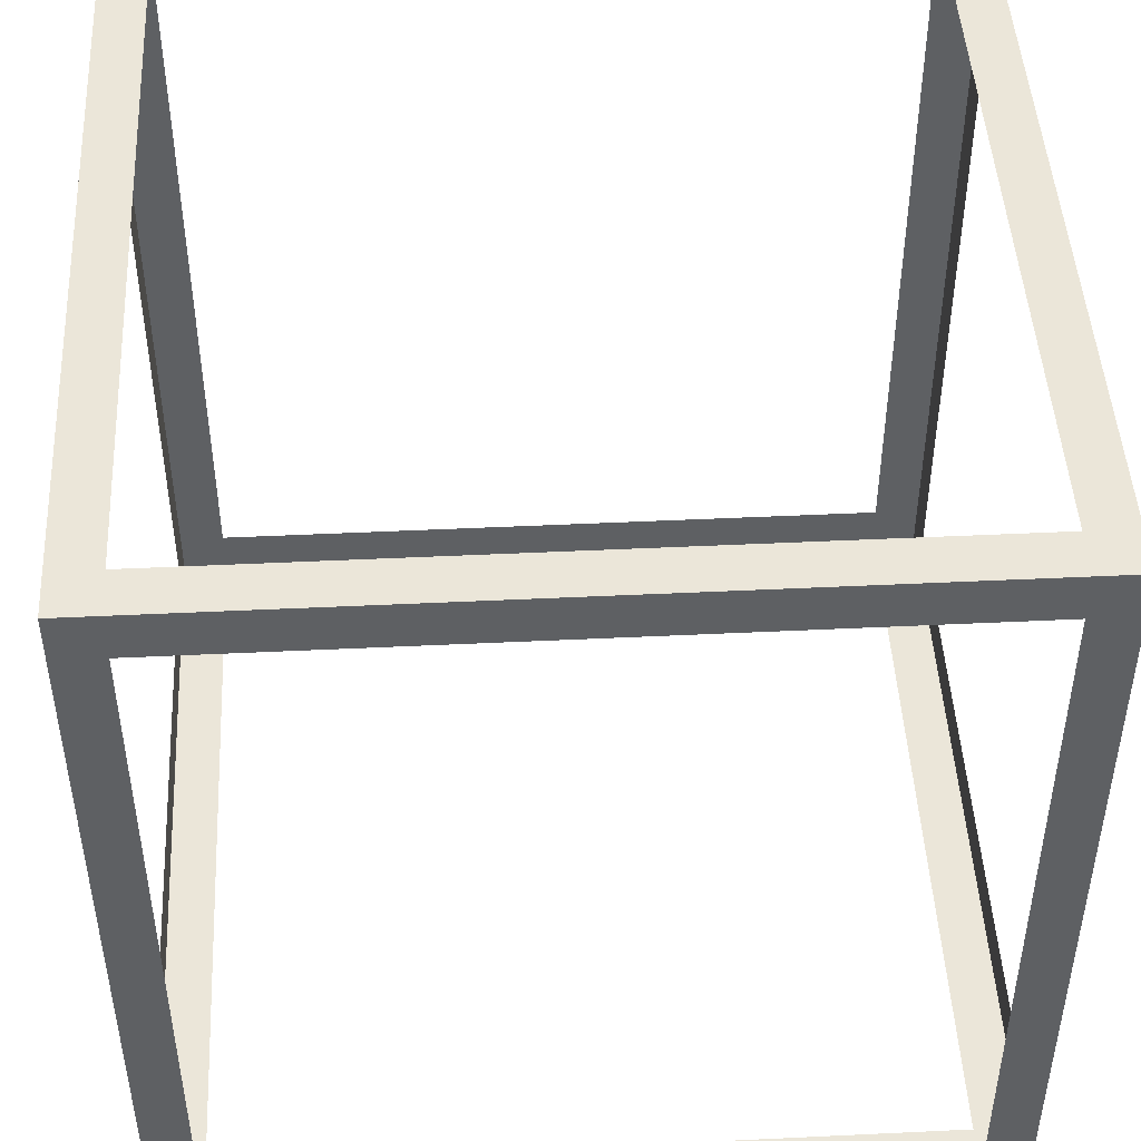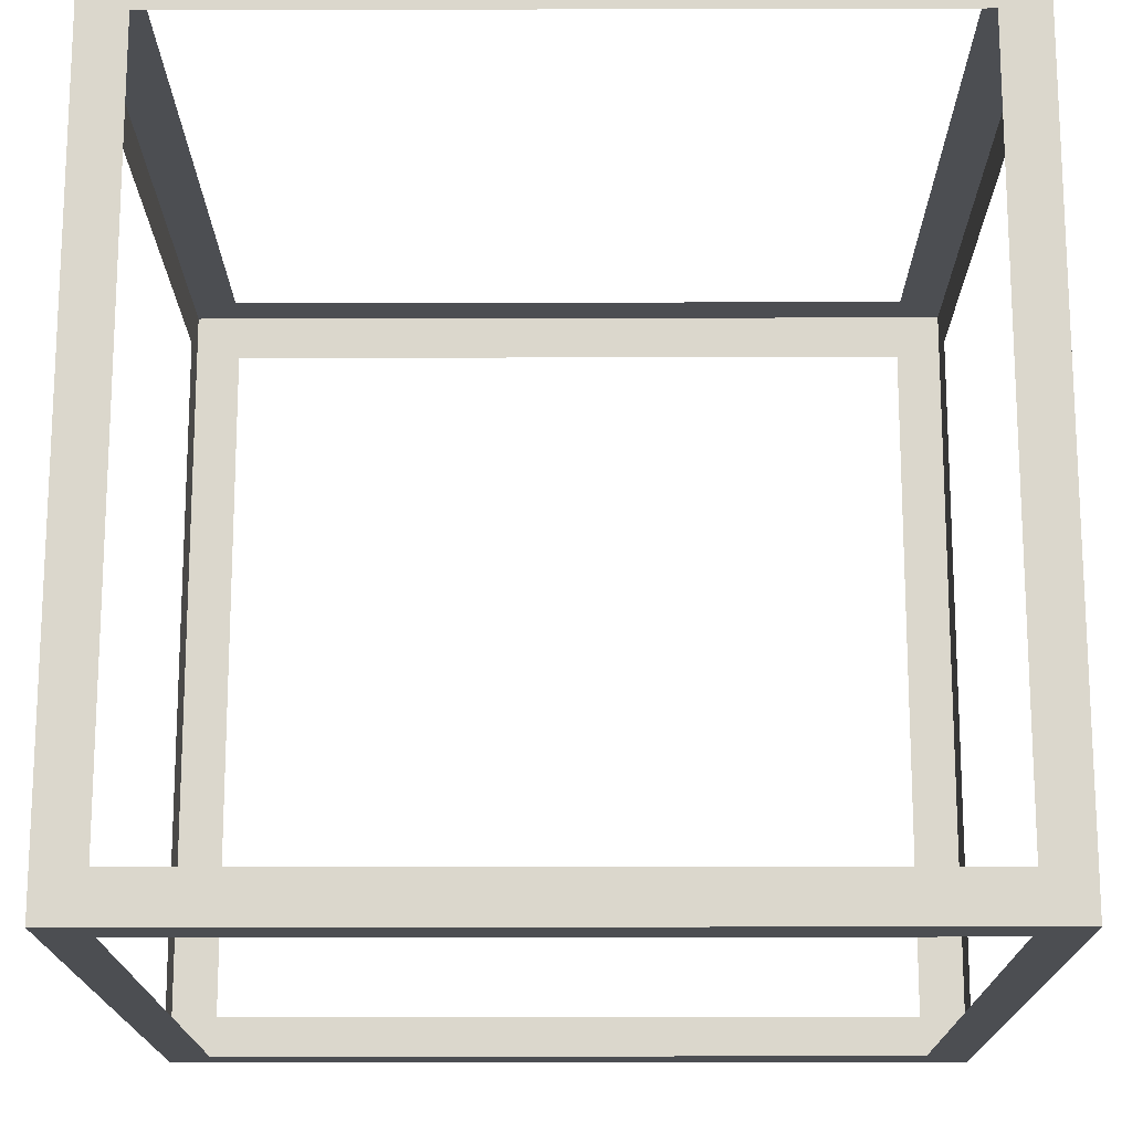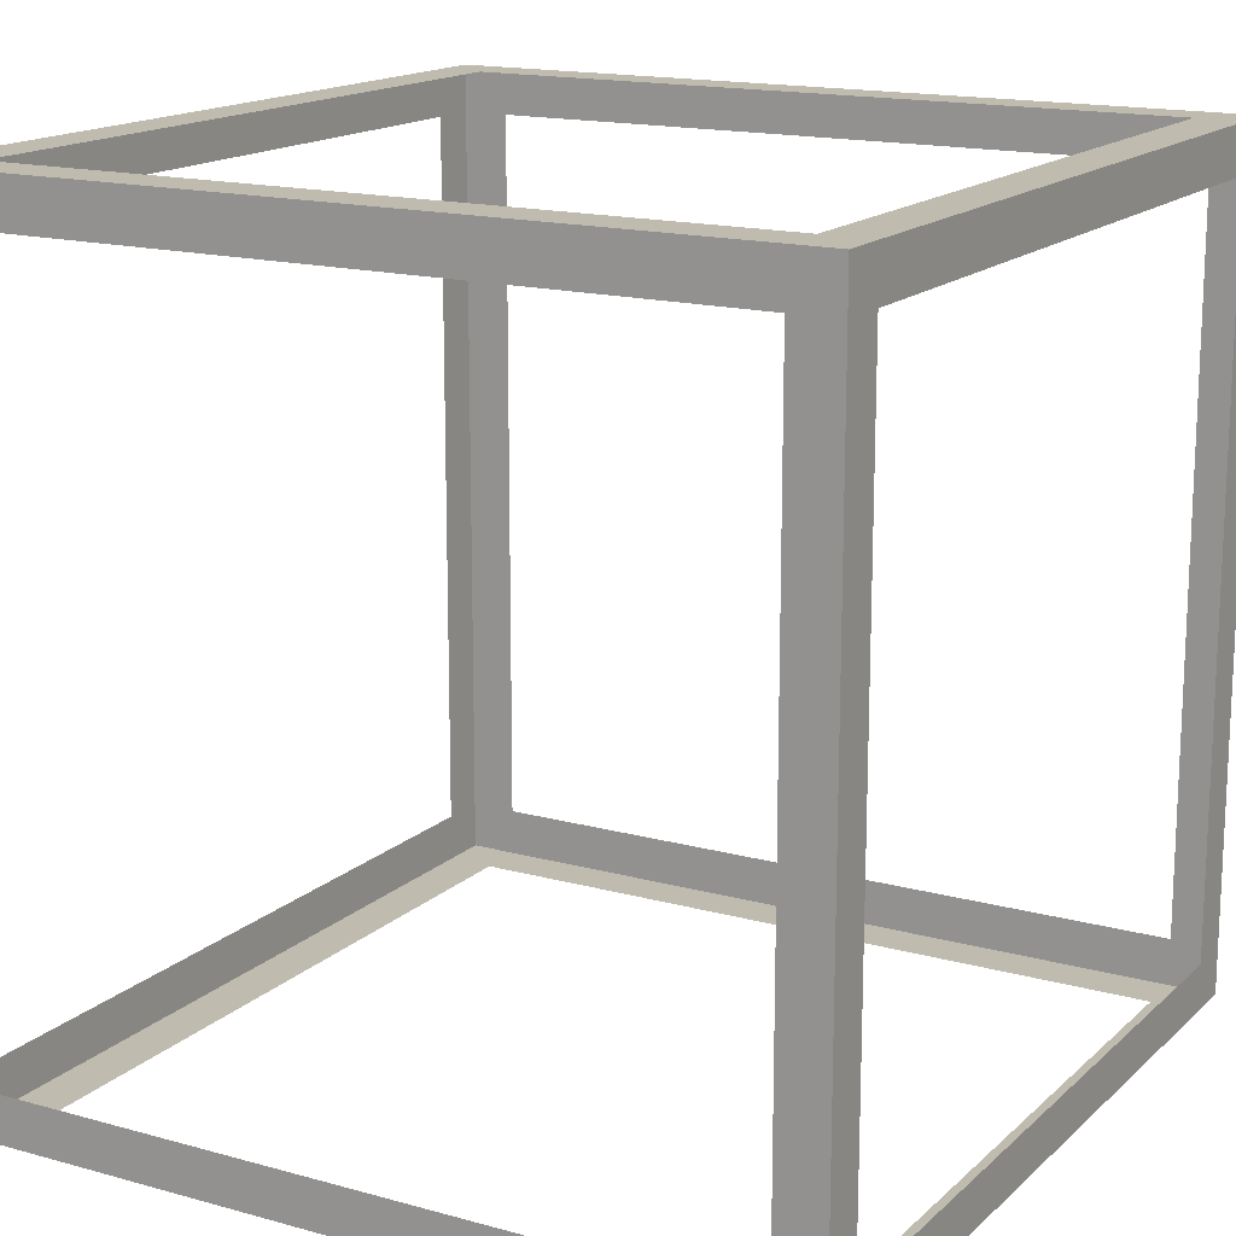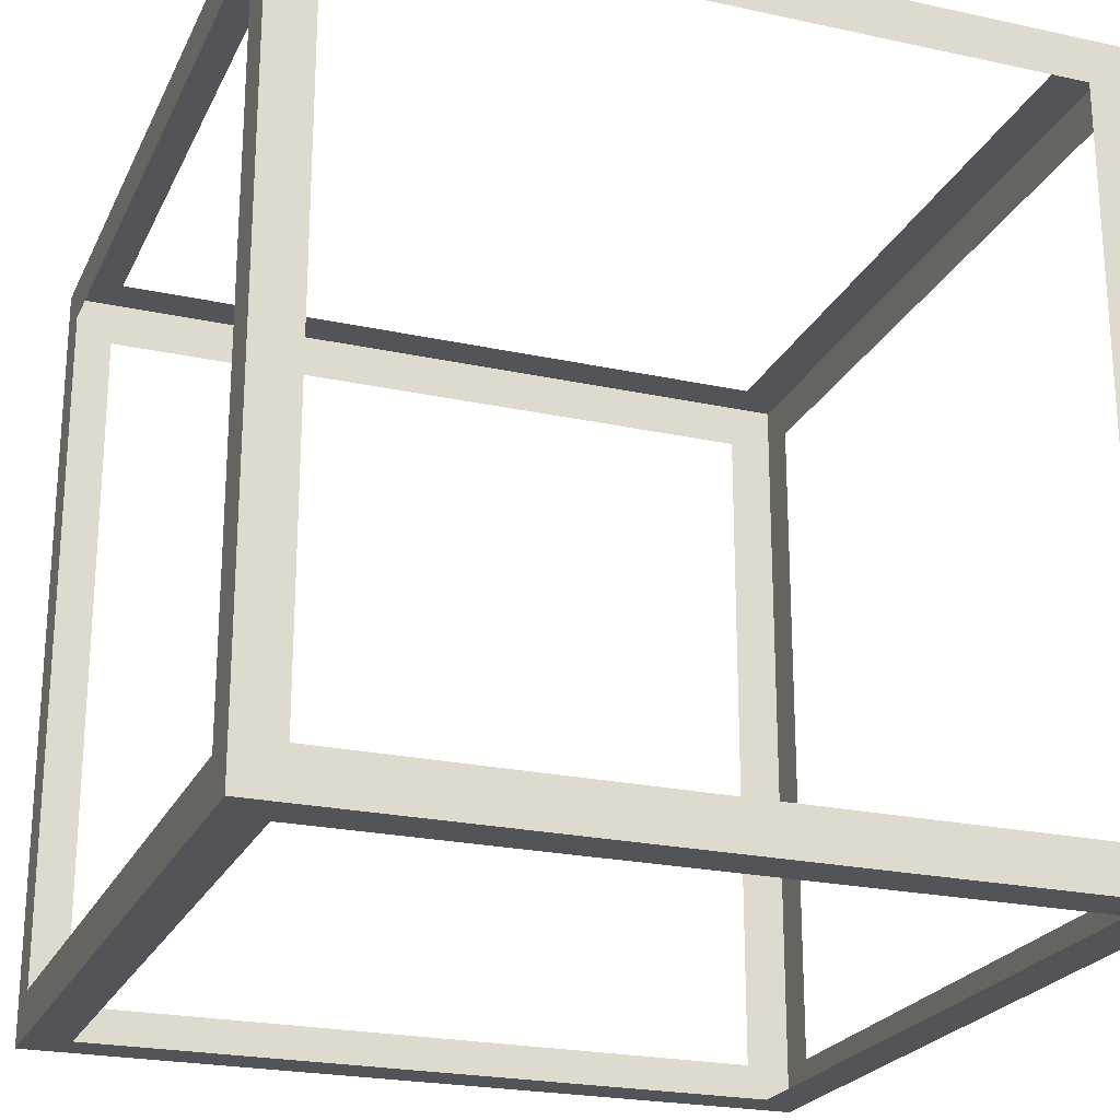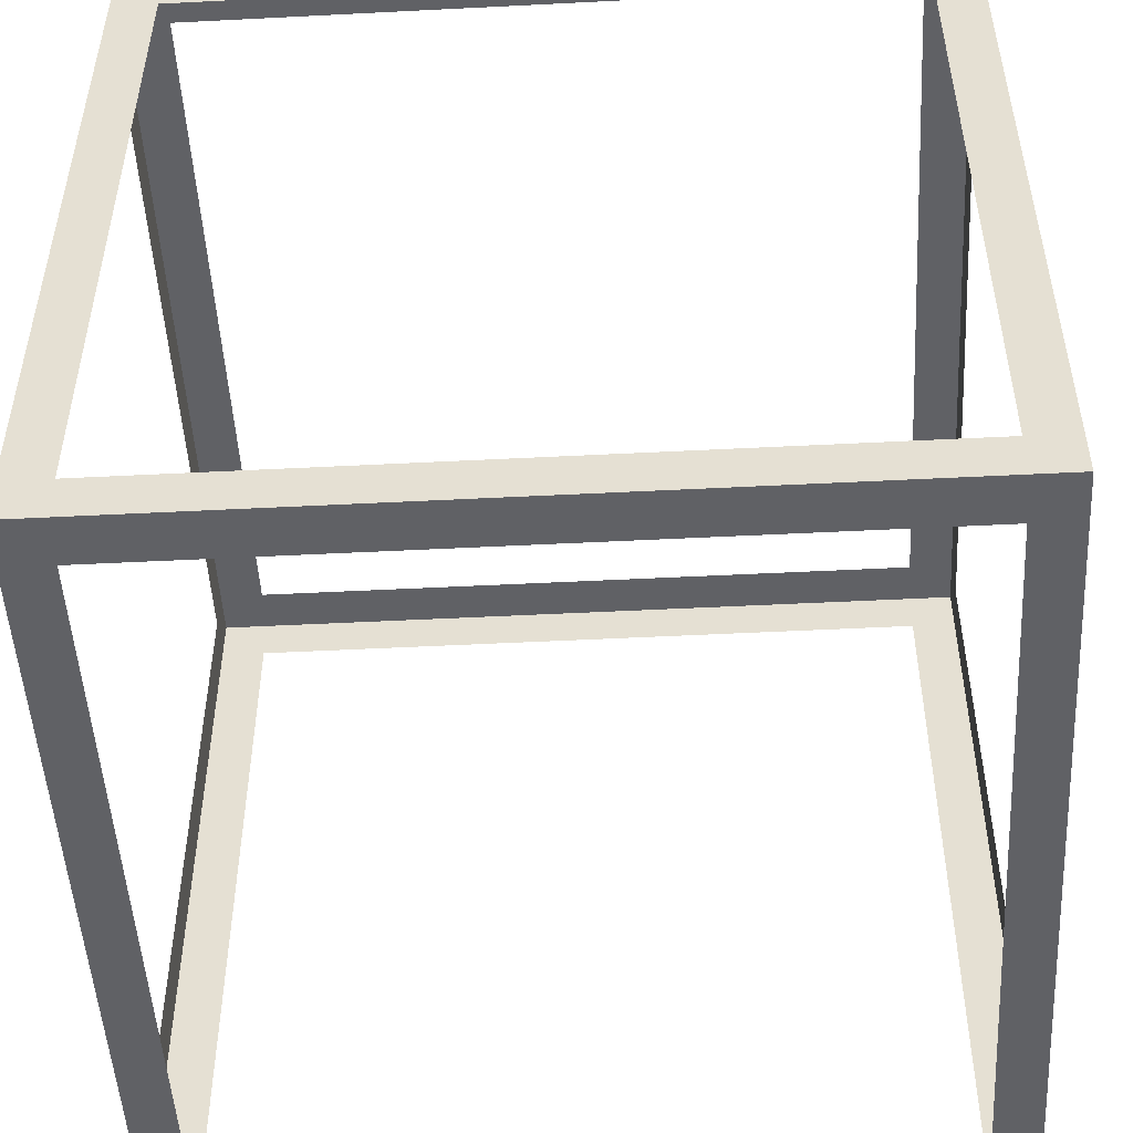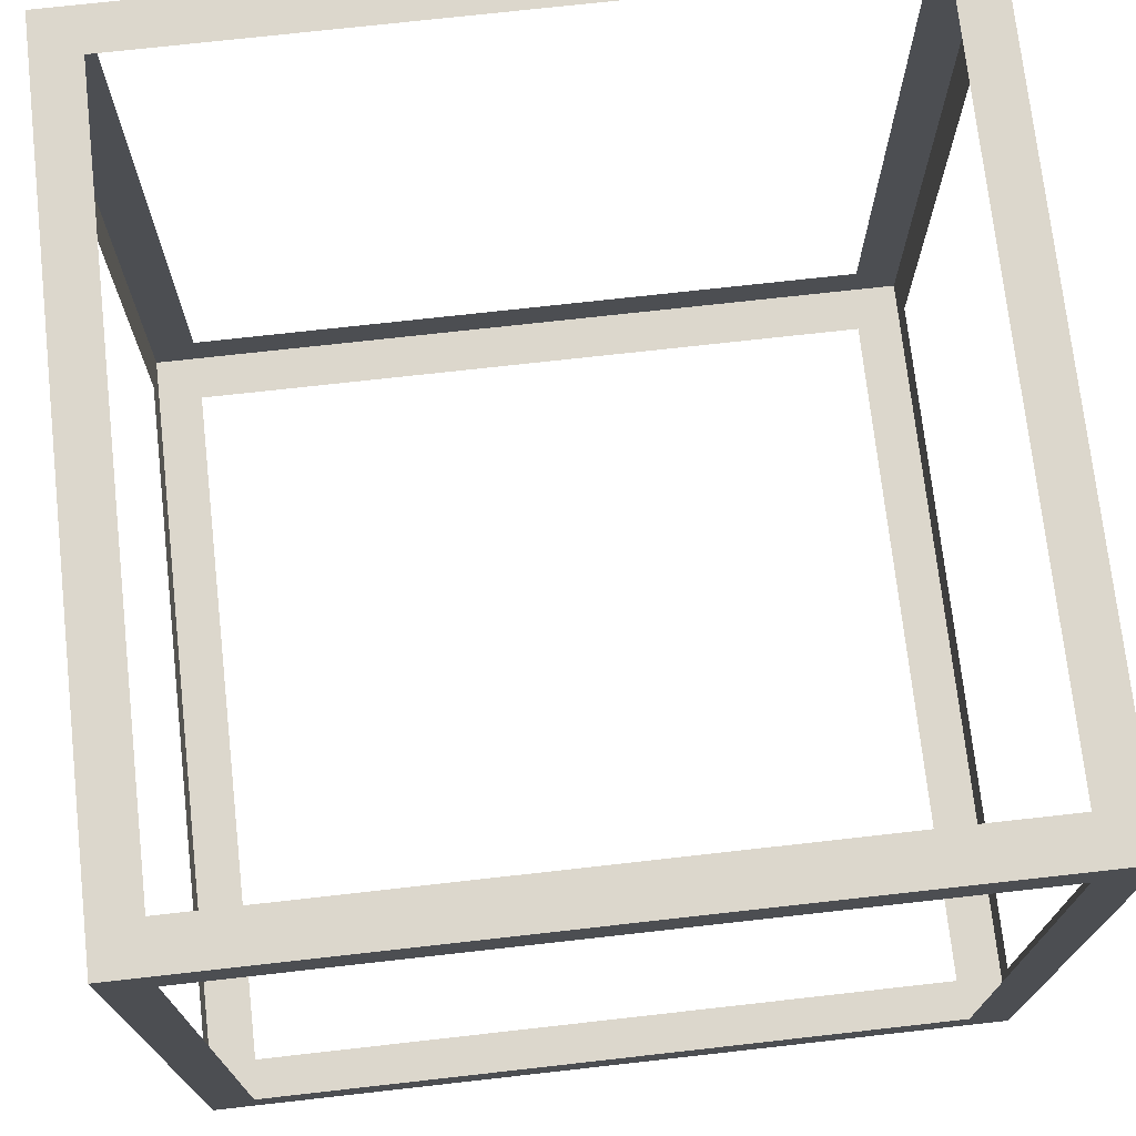
<metadata>
{"format":"obj","ext":"obj","renderer":"f3d","projection":"perspective","resolution":1024,"background":"white","views":[{"elev":46.9,"azim":86.9,"up":"+Z"},{"elev":-16.7,"azim":0.3,"up":"+Y"},{"elev":15.9,"azim":-150.1,"up":"+Y"},{"elev":-23.1,"azim":-110.3,"up":"+Y"},{"elev":-50.2,"azim":-176.8,"up":"+Y"},{"elev":73.0,"azim":-6.4,"up":"+Y"}]}
</metadata>
<code>
v  1 -1 0.8866
v  0.8866 -1 0.8866
v  0.8866 -1 -0.8866
v  1 -1 -0.8866
v  -1 -1 -0.8866
v  -0.8866 -1 -0.8866
v  -0.8866 -1 0.8866
v  -1 -1 0.8866
v  1 1 -0.8866
v  0.8866 1 -0.8866
v  0.8866 1 0.8866
v  1 1 0.8866
v  -1 1 0.8866
v  -0.8866 1 0.8866
v  -0.8866 1 -0.8866
v  -1 1 -0.8866
v  1 0.8866 1
v  0.8866 0.8866 1
v  0.8866 -0.8866 1
v  1 -0.8866 1
v  -1 -0.8866 1
v  -0.8866 -0.8866 1
v  -0.8866 0.8866 1
v  -1 0.8866 1
v  -1 0.8866 -1
v  -0.8866 0.8866 -1
v  -0.8866 -0.8866 -1
v  -1 -0.8866 -1
v  1 -0.8866 -1
v  0.8866 -0.8866 -1
v  0.8866 0.8866 -1
v  1 0.8866 -1
v  0.8866 -1 1
v  -0.8866 -1 1
v  -0.8866 -1 -1
v  0.8866 -1 -1
v  0.8866 1 -1
v  -0.8866 1 -1
v  -0.8866 1 1
v  0.8866 1 1
v  1 0.8866 -0.8866
v  1 -0.8866 -0.8866
v  1 -0.8866 0.8866
v  1 0.8866 0.8866
v  -1 0.8866 0.8866
v  -1 -0.8866 0.8866
v  -1 -0.8866 -0.8866
v  -1 0.8866 -0.8866
v  1 -1 1
v  1 -1 -1
v  -1 -1 -1
v  -1 -1 1
v  1 1 -1
v  1 1 1
v  -1 1 1
v  -1 1 -1
g Box001
f 1 2 3
f 3 4 1
f 5 6 7
f 7 8 5
f 9 10 11
f 11 12 9
f 13 14 15
f 15 16 13
f 17 18 19
f 19 20 17
f 21 22 23
f 23 24 21
f 25 26 27
f 27 28 25
f 29 30 31
f 31 32 29
f 33 34 7
f 7 2 33
f 35 36 3
f 3 6 35
f 37 38 15
f 15 10 37
f 39 40 11
f 11 14 39
f 32 41 42
f 42 29 32
f 20 43 44
f 44 17 20
f 24 45 46
f 46 21 24
f 28 47 48
f 48 25 28
f 49 33 2
f 2 1 49
f 36 50 4
f 4 3 36
f 51 35 6
f 6 5 51
f 34 52 8
f 8 7 34
f 53 37 10
f 10 9 53
f 40 54 12
f 12 11 40
f 55 39 14
f 14 13 55
f 38 56 16
f 16 15 38
f 40 39 23
f 23 18 40
f 34 33 19
f 19 22 34
f 9 12 44
f 44 41 9
f 1 4 42
f 42 43 1
f 38 37 31
f 31 26 38
f 36 35 27
f 27 30 36
f 13 16 48
f 48 45 13
f 5 8 46
f 46 47 5
f 54 40 18
f 18 17 54
f 33 49 20
f 20 19 33
f 52 34 22
f 22 21 52
f 39 55 24
f 24 23 39
f 56 38 26
f 26 25 56
f 35 51 28
f 28 27 35
f 50 36 30
f 30 29 50
f 37 53 32
f 32 31 37
f 53 9 41
f 41 32 53
f 4 50 29
f 29 42 4
f 49 1 43
f 43 20 49
f 12 54 17
f 17 44 12
f 55 13 45
f 45 24 55
f 8 52 21
f 21 46 8
f 51 5 47
f 47 28 51
f 16 56 25
f 25 48 16

</code>
